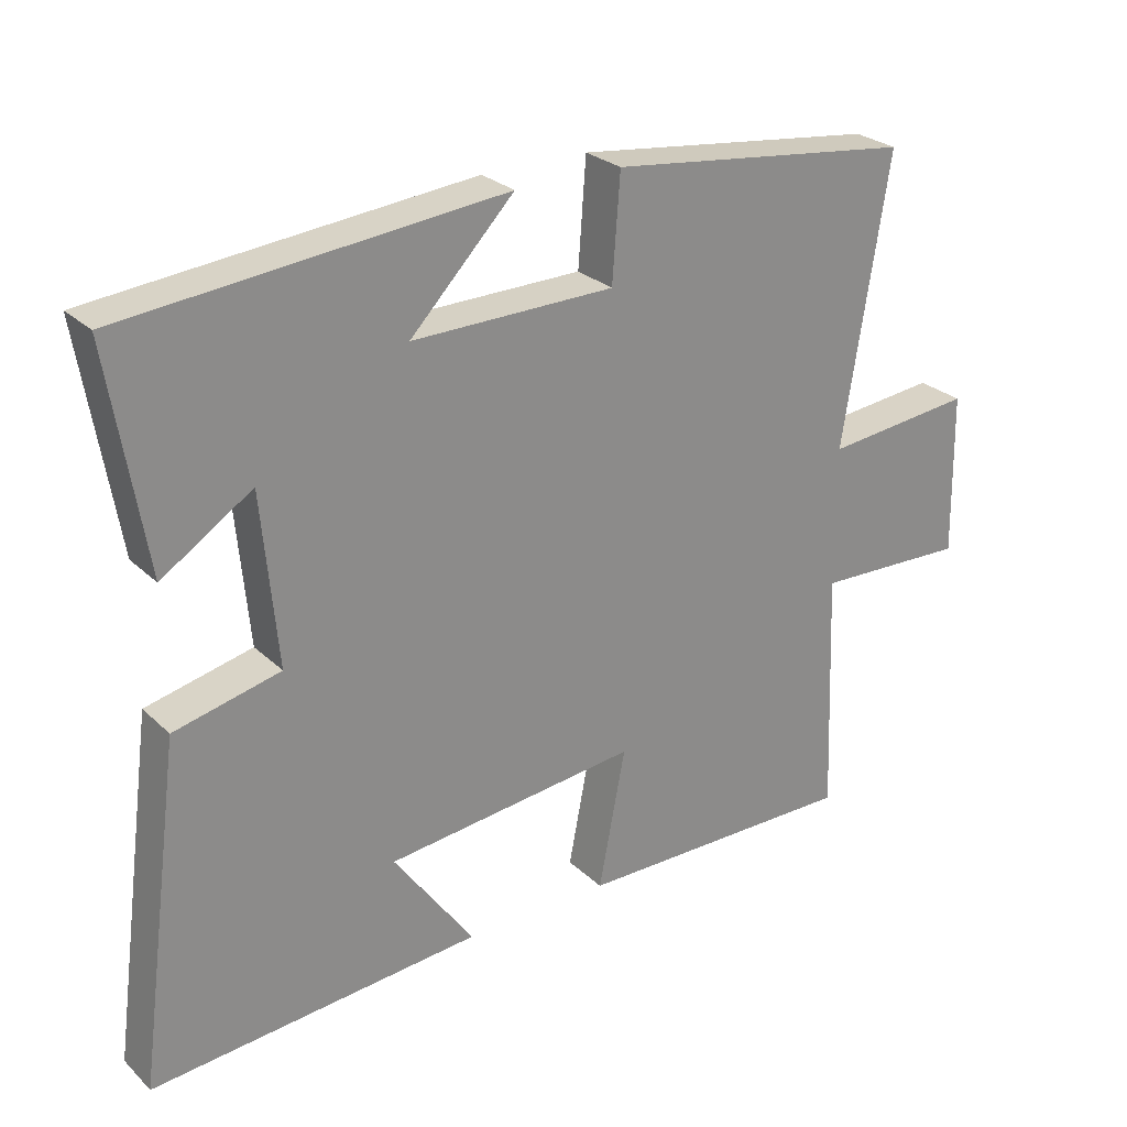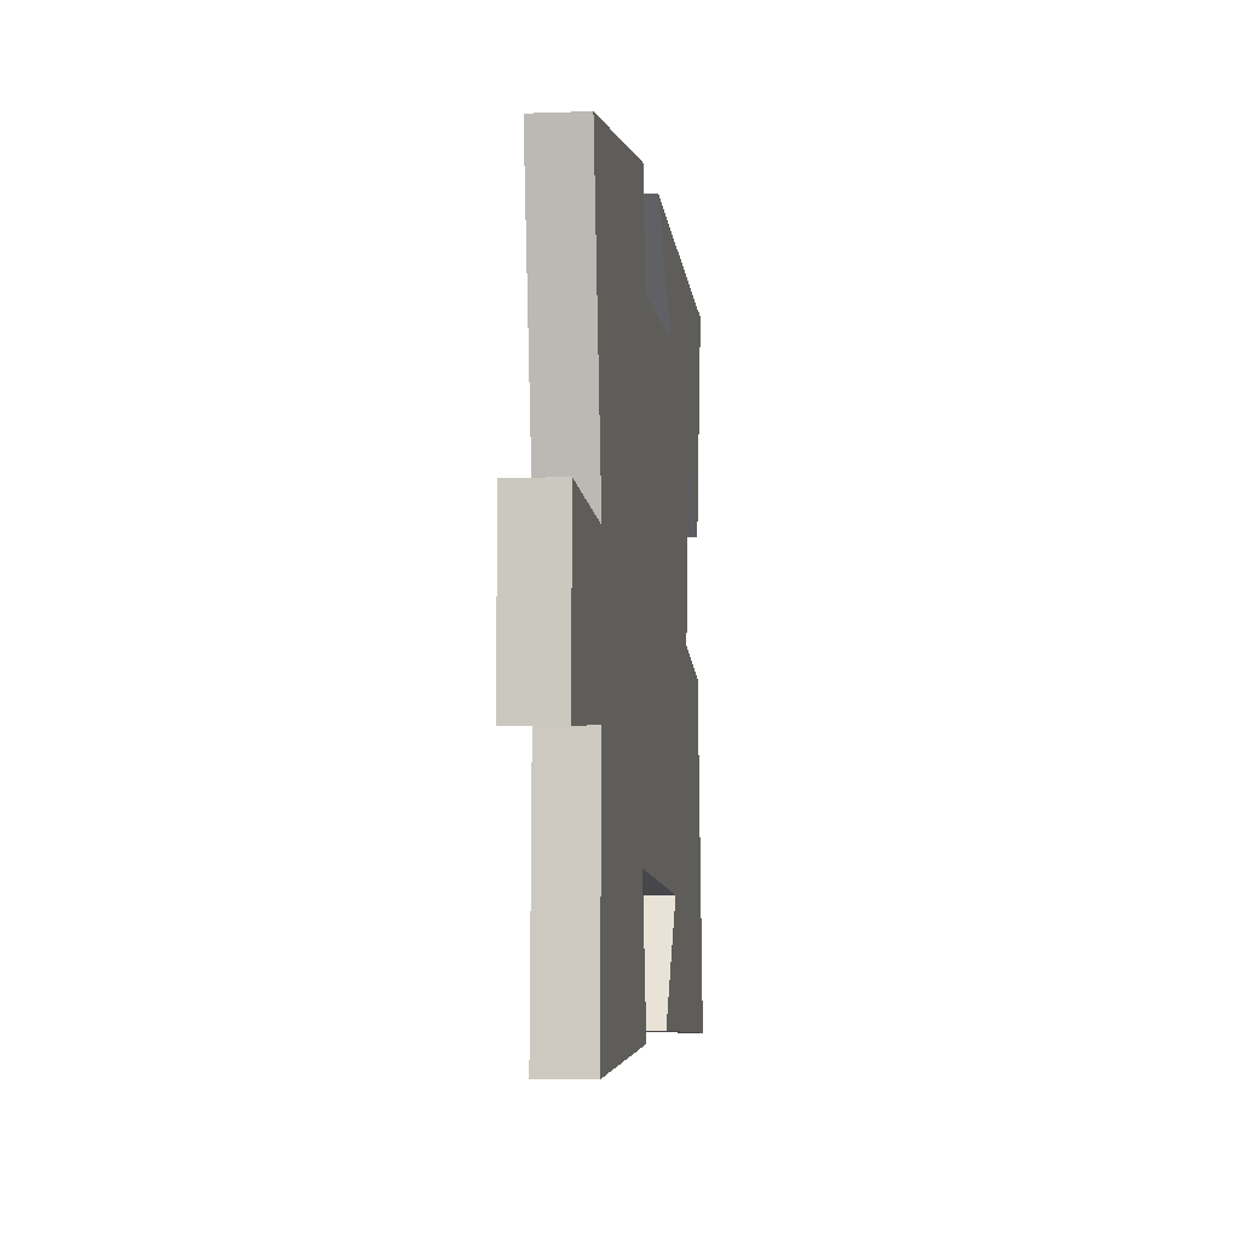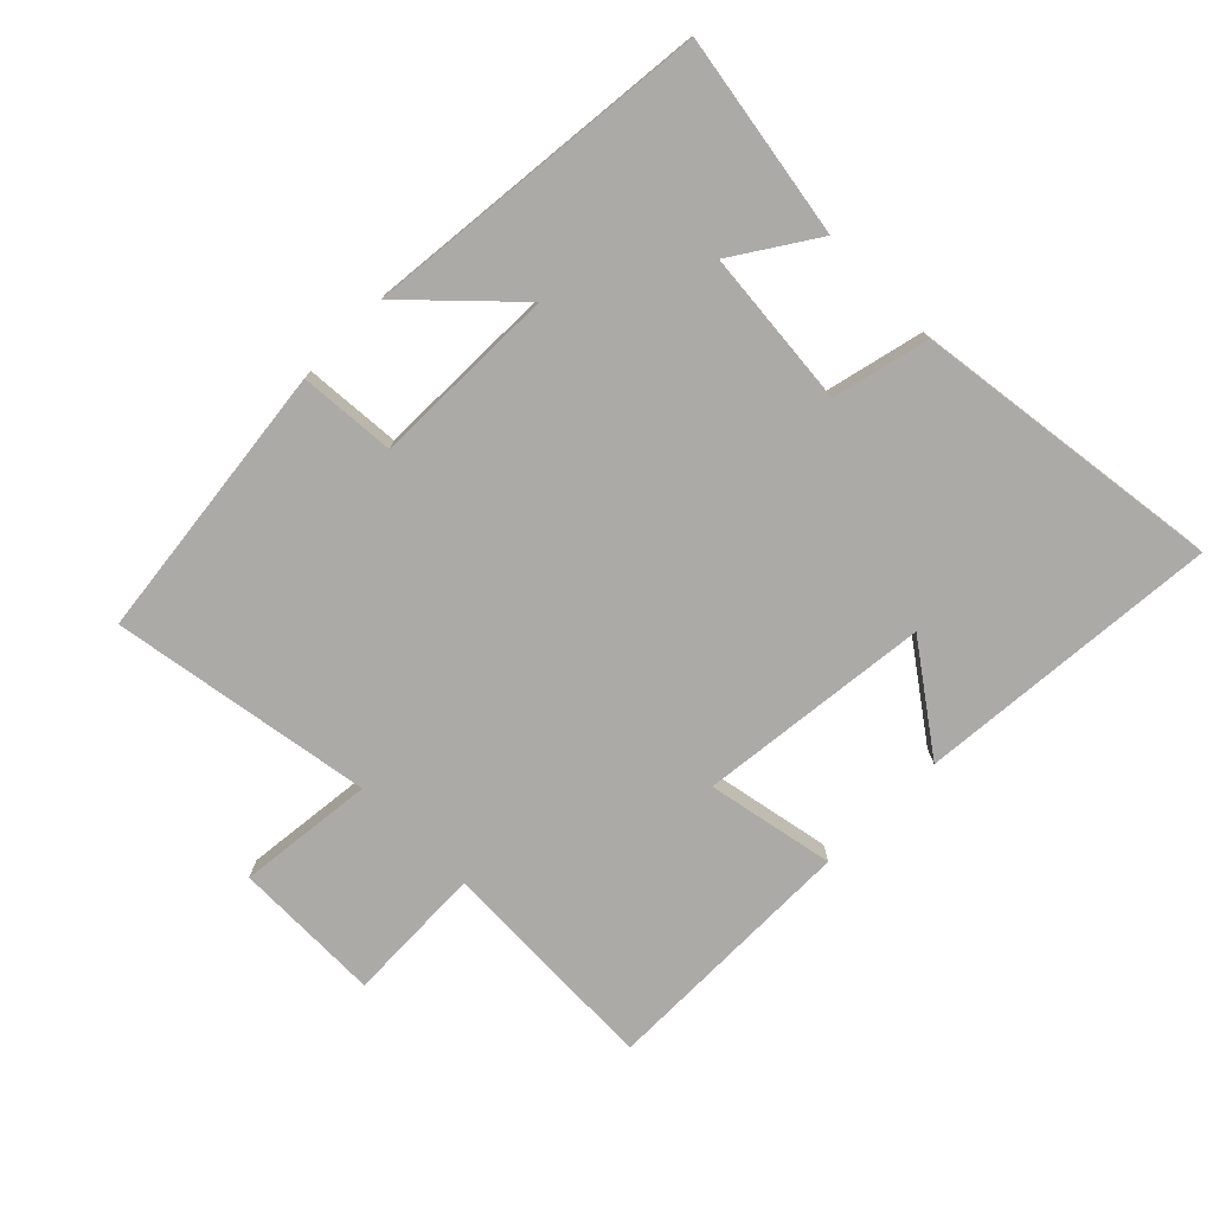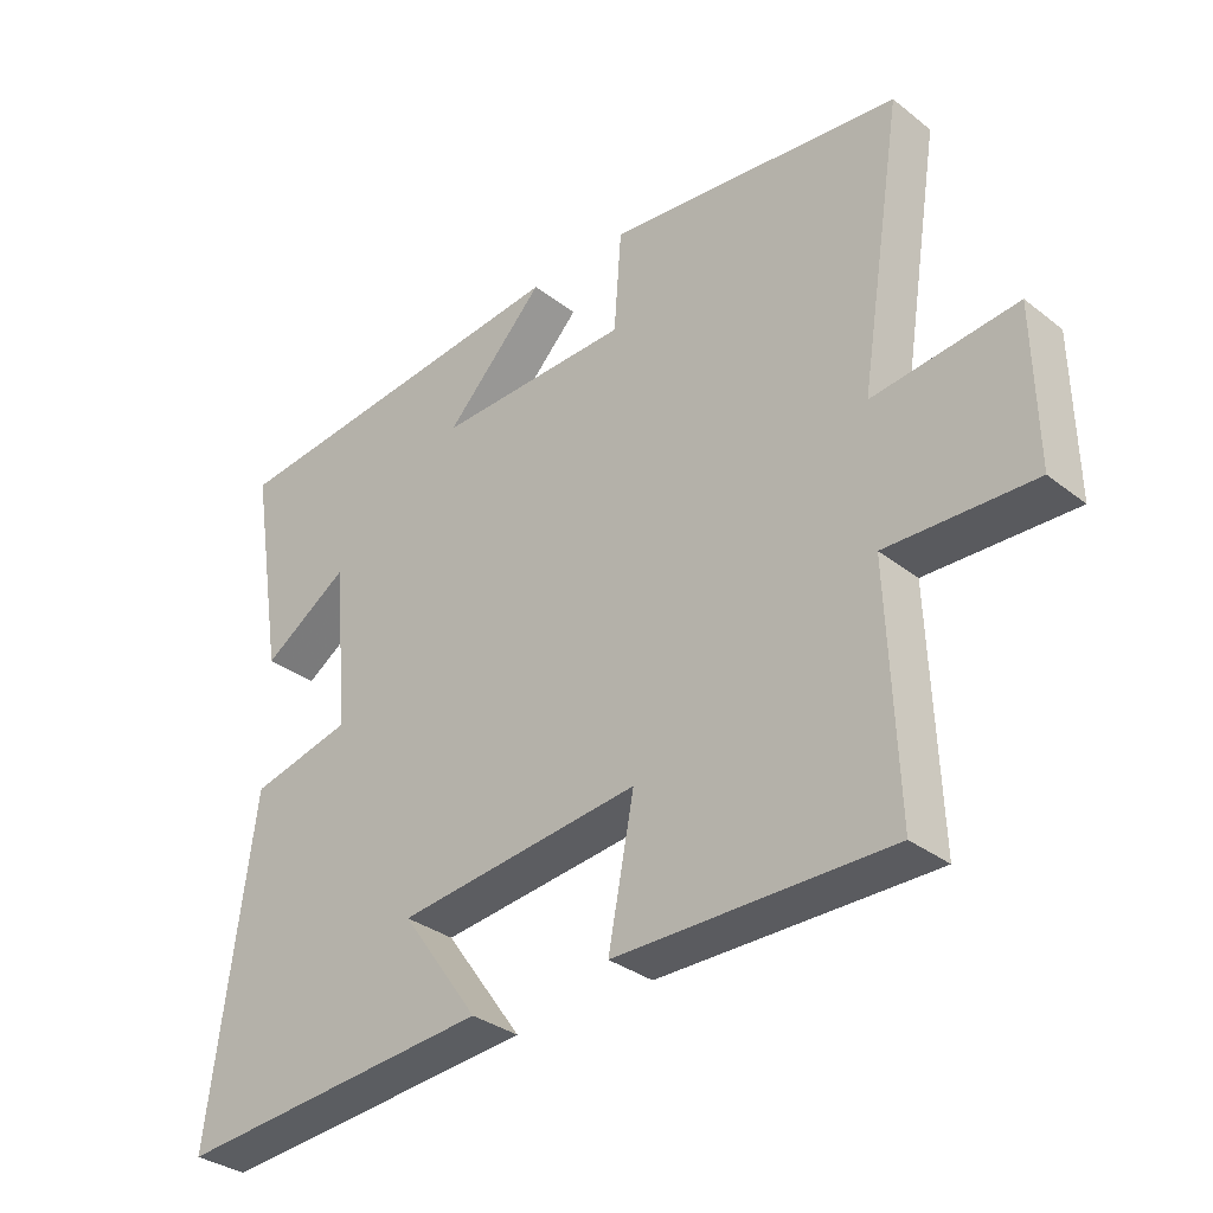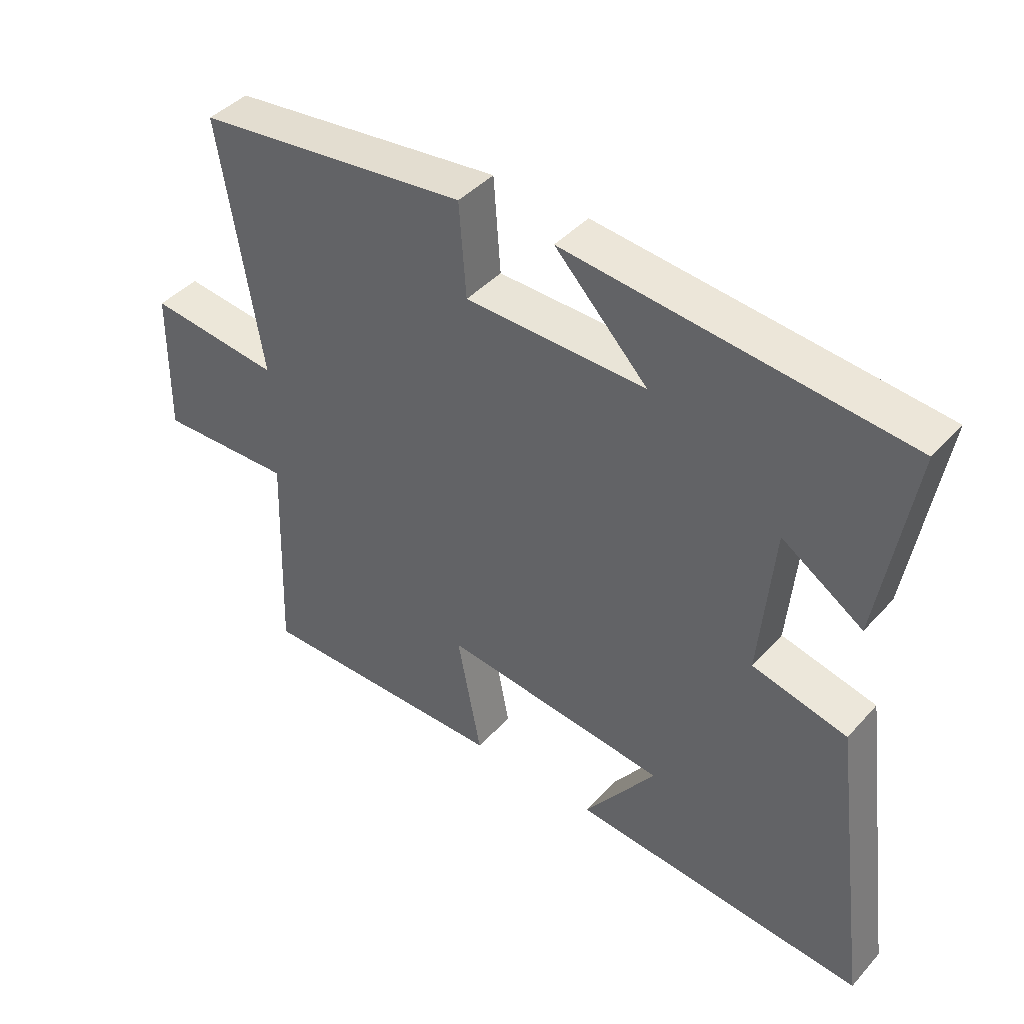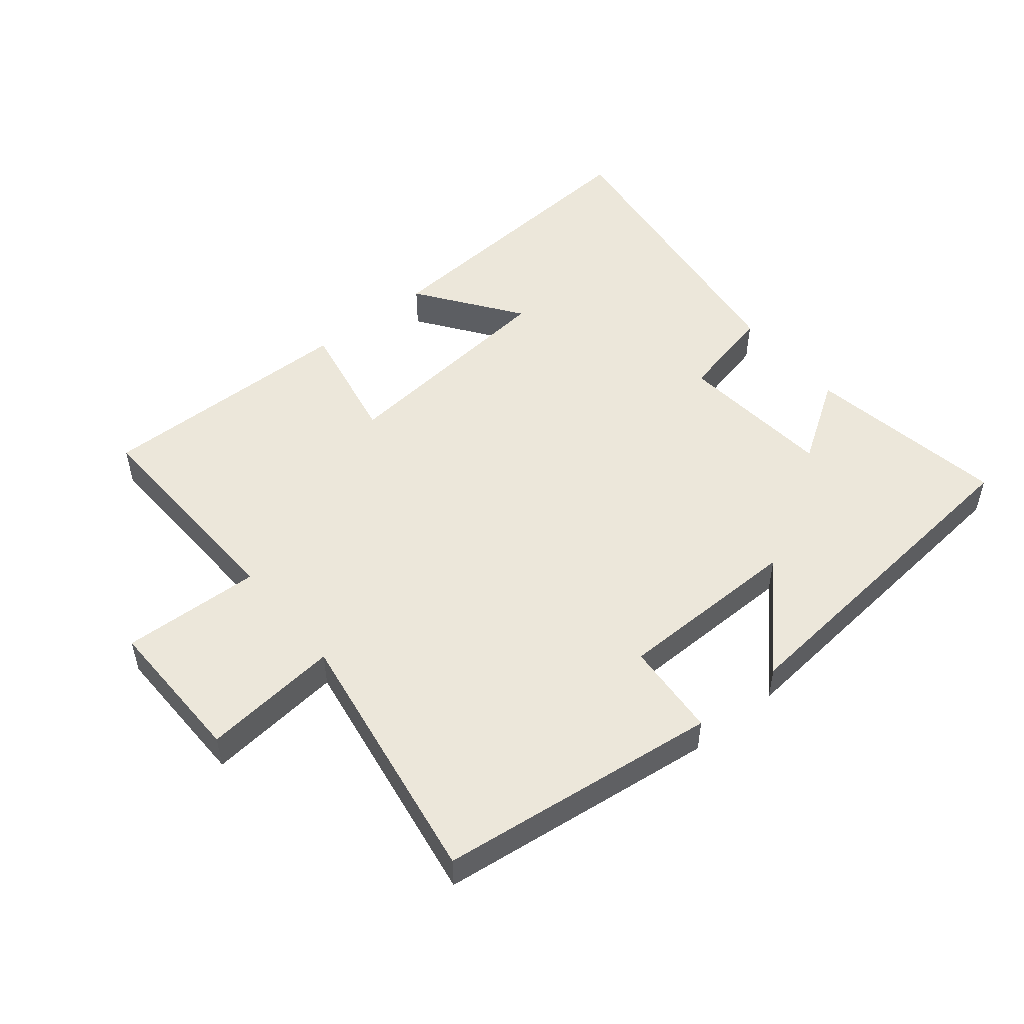
<metadata>
{"format":"obj","ext":"obj","renderer":"f3d","projection":"perspective","resolution":1024,"background":"white","views":[{"elev":26.5,"azim":144.9,"up":"+Z"},{"elev":-4.3,"azim":-82.9,"up":"+Z"},{"elev":-75.8,"azim":45.0,"up":"+Y"},{"elev":-33.2,"azim":-136.7,"up":"+Z"},{"elev":42.6,"azim":38.3,"up":"+Z"},{"elev":50.5,"azim":-39.2,"up":"+Y"}]}
</metadata>
<code>
v -0.513 0.07 -0.504
v -0.5 0.07 -0.156
v -0.715 0.07 -0.164
v -0.711 0.07 0.066
v -0.5 0.07 0.044
v -0.565 0.07 0.448
v -0.133 0.07 0.5
v -0.122 0.07 0.352
v 0.164 0.07 0.348
v 0.017 0.07 0.5
v 0.551 0.07 0.448
v 0.5 0.07 0.137
v 0.372 0.07 0.22
v 0.35 0.07 -0.022
v 0.5 0.07 -0.057
v 0.564 0.07 -0.537
v 0.095 0.07 -0.5
v 0.209 0.07 -0.341
v -0.149 0.07 -0.303
v -0.111 0.07 -0.5
v -0.513 0 -0.504
v -0.5 0 -0.156
v -0.715 0 -0.164
v -0.711 0 0.066
v -0.5 0 0.044
v -0.565 0 0.448
v -0.133 0 0.5
v -0.122 0 0.352
v 0.164 0 0.348
v 0.017 0 0.5
v 0.551 0 0.448
v 0.5 0 0.137
v 0.372 0 0.22
v 0.35 0 -0.022
v 0.5 0 -0.057
v 0.564 0 -0.537
v 0.095 0 -0.5
v 0.209 0 -0.341
v -0.149 0 -0.303
v -0.111 0 -0.5
f 19 20 1 2
f 18 19 2
f 15 16 17 18
f 14 15 18 2
f 13 14 2 3
f 10 11 12 13
f 9 10 13
f 8 9 13 3
f 5 6 7 8
f 5 8 3
f 3 4 5
f 22 21 40 39
f 22 39 38
f 38 37 36 35
f 22 38 35 34
f 23 22 34 33
f 33 32 31 30
f 33 30 29
f 23 33 29 28
f 28 27 26 25
f 23 28 25
f 25 24 23
f 1 21 22 2
f 2 22 23 3
f 3 23 24 4
f 4 24 25 5
f 5 25 26 6
f 6 26 27 7
f 7 27 28 8
f 8 28 29 9
f 9 29 30 10
f 10 30 31 11
f 11 31 32 12
f 12 32 33 13
f 13 33 34 14
f 14 34 35 15
f 15 35 36 16
f 16 36 37 17
f 17 37 38 18
f 18 38 39 19
f 19 39 40 20
f 20 40 21 1

</code>
